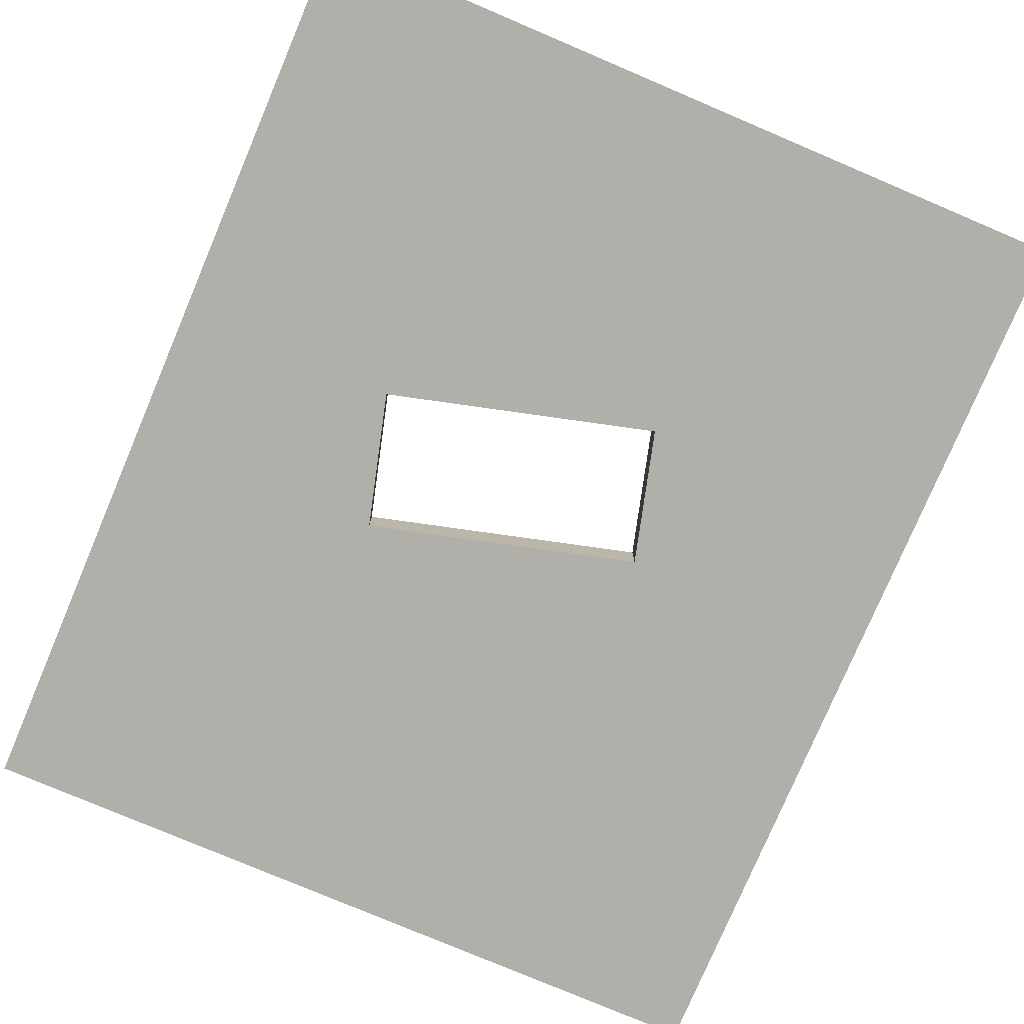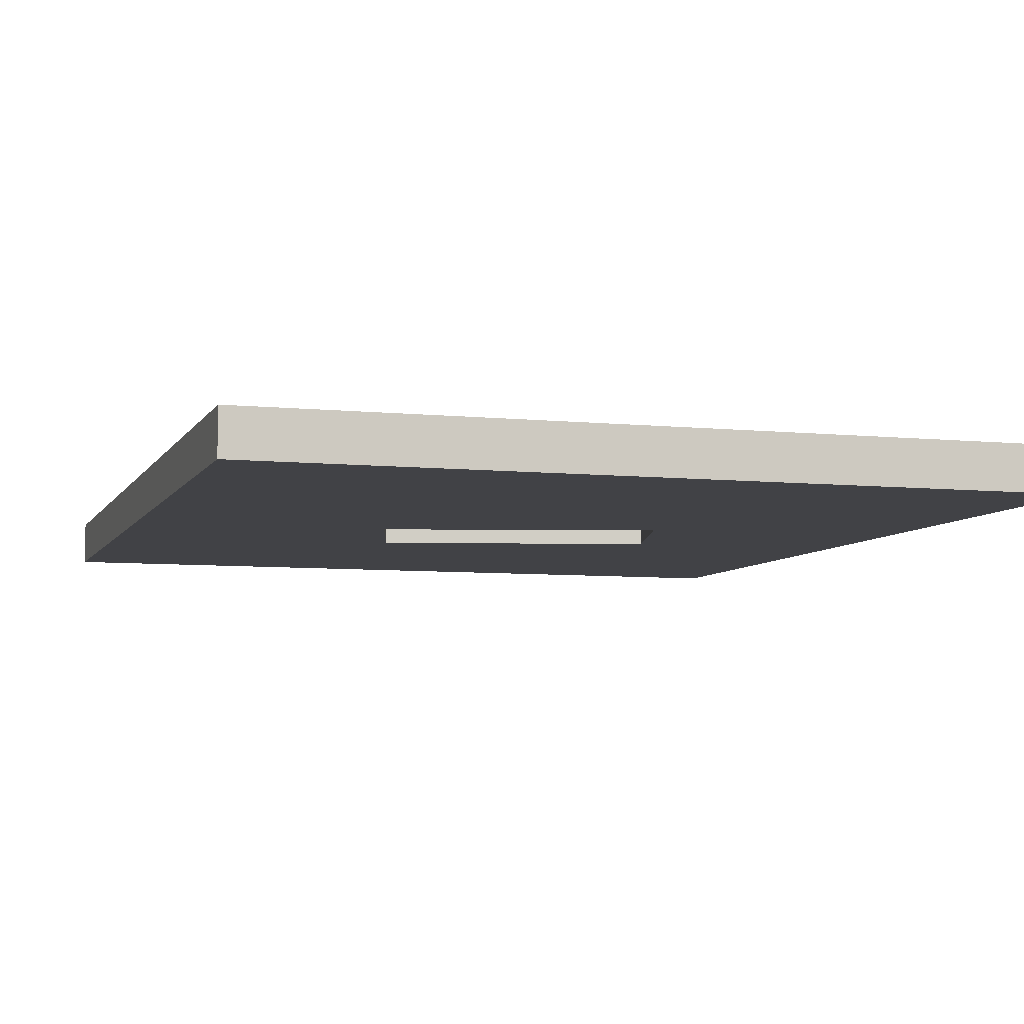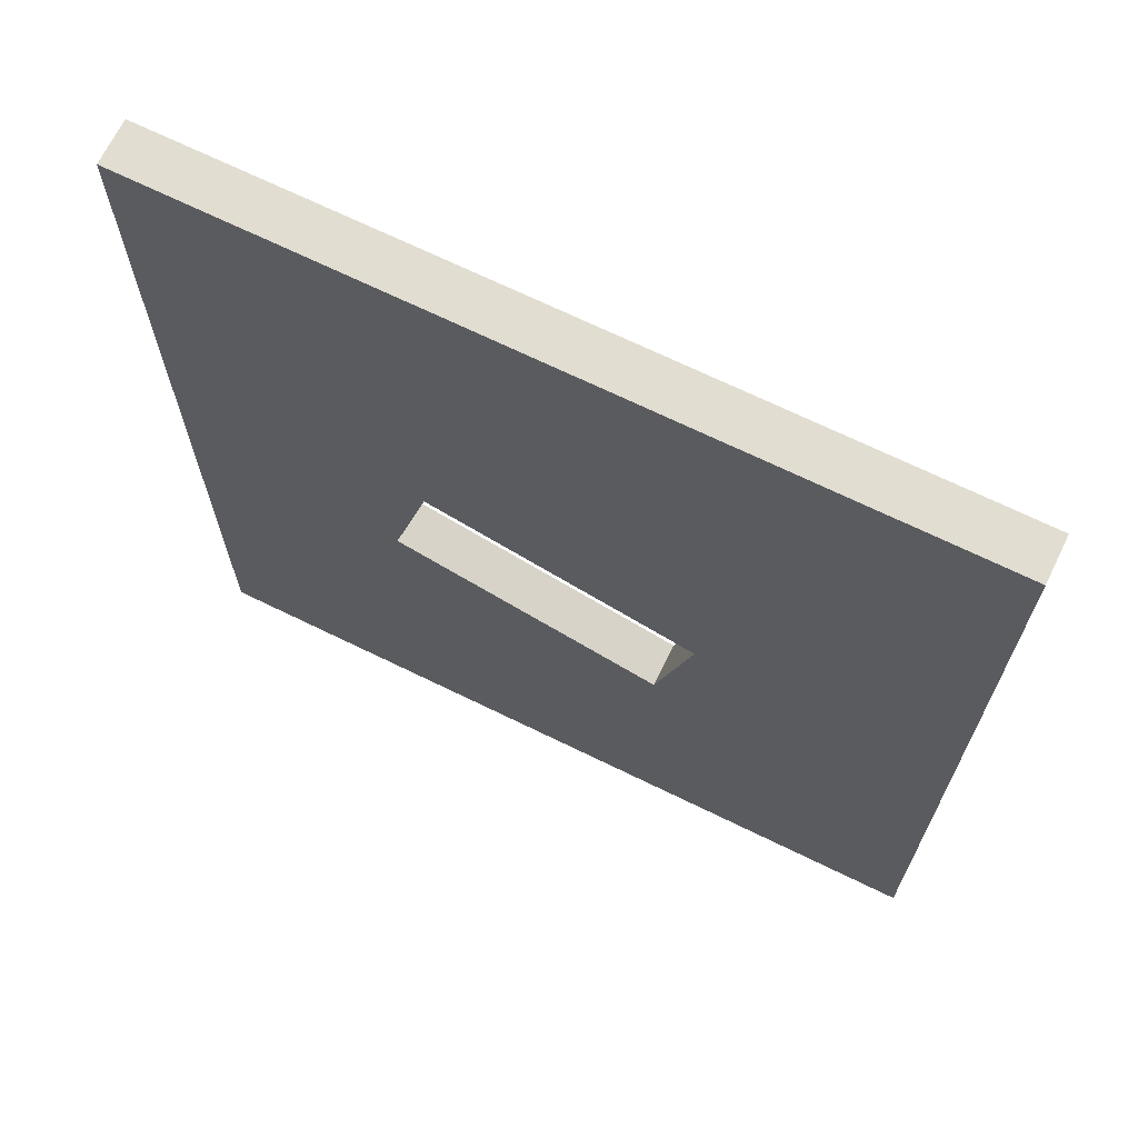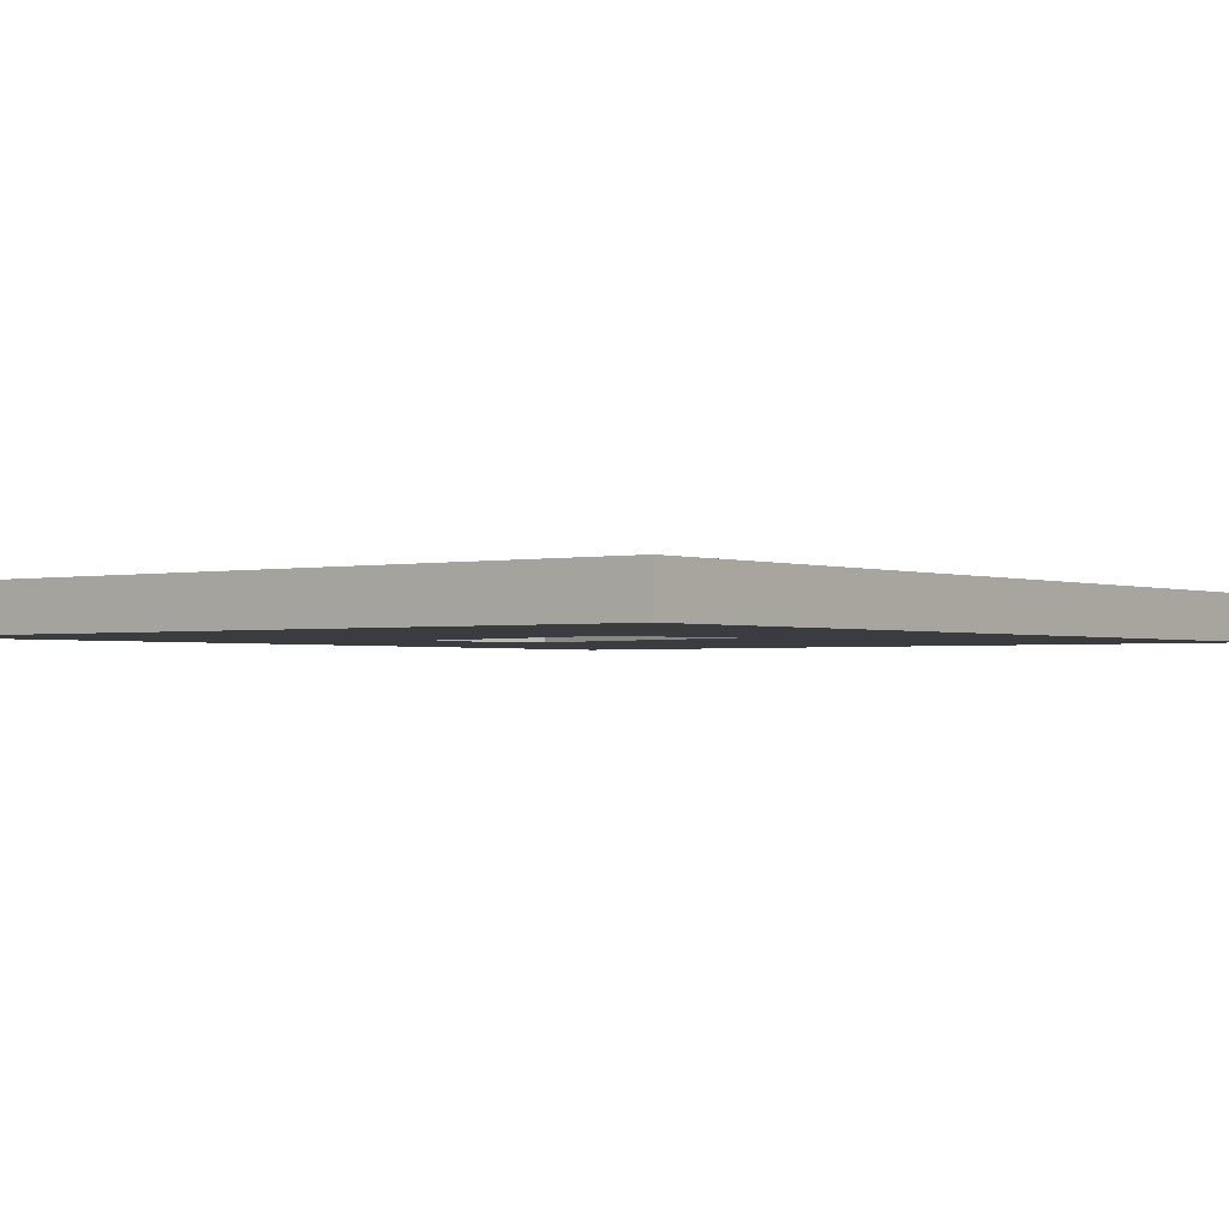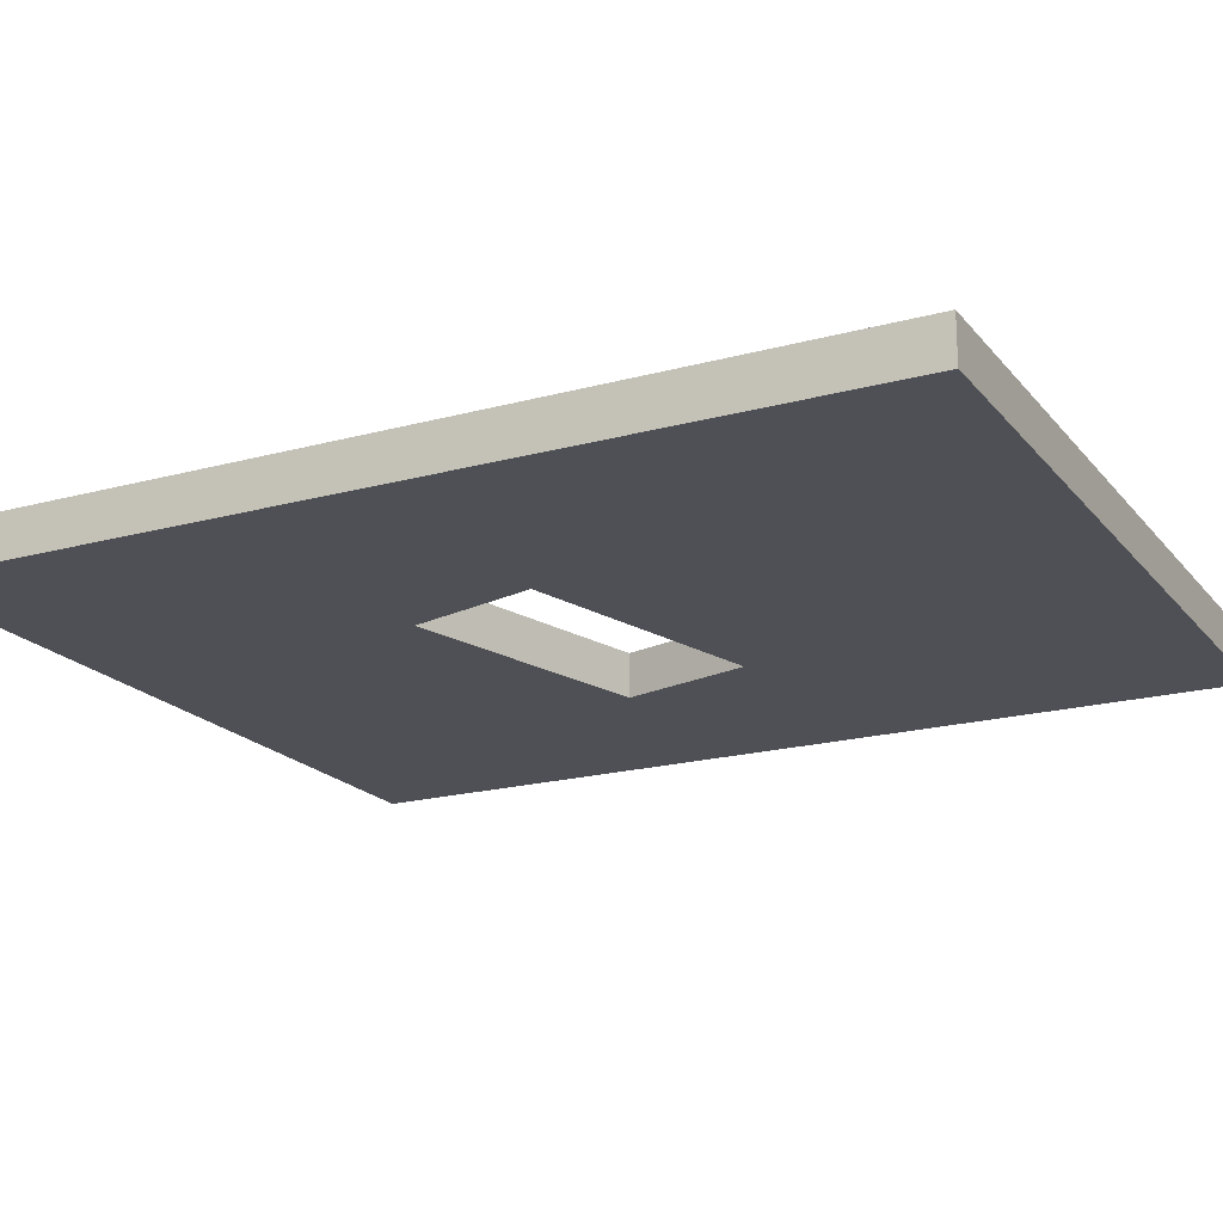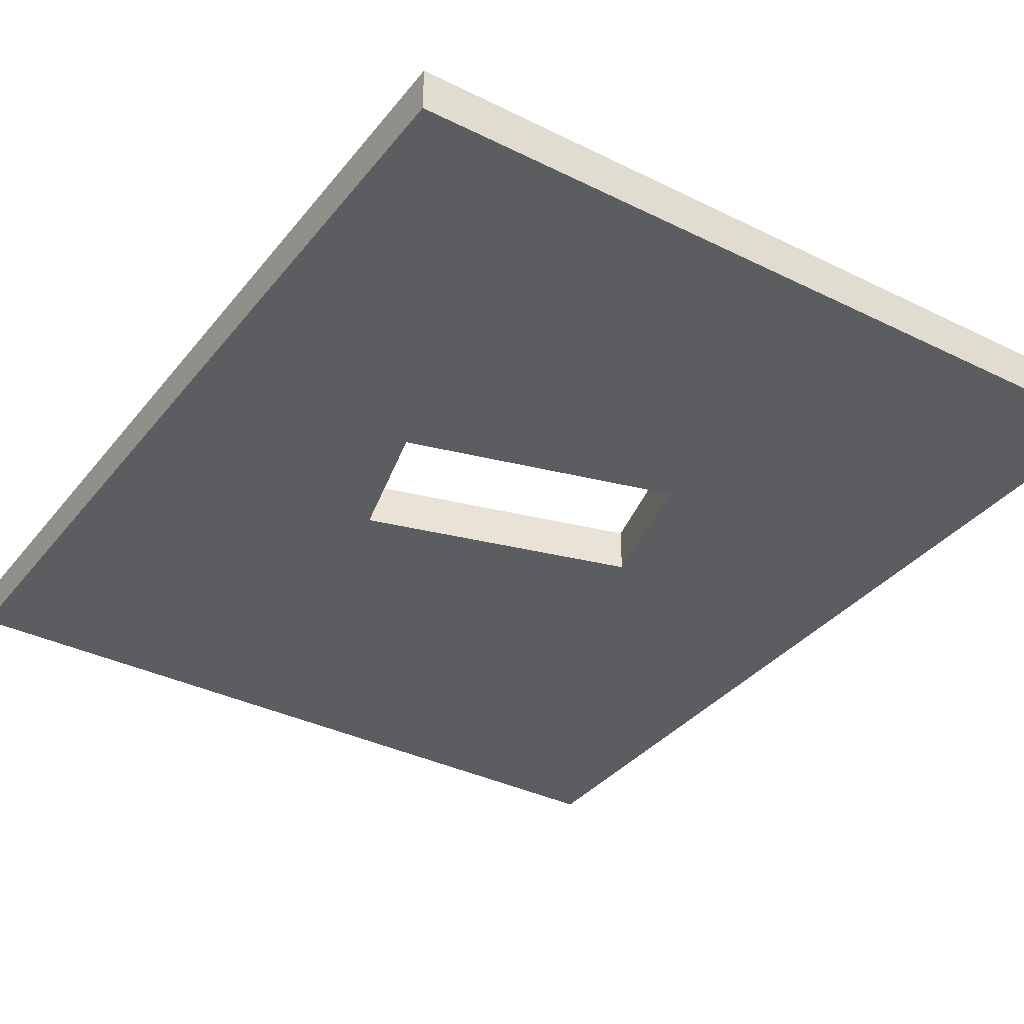
<metadata>
{"format":"obj","ext":"obj","renderer":"f3d","projection":"perspective","resolution":1024,"background":"white","views":[{"elev":-78.0,"azim":157.0,"up":"+Y"},{"elev":-6.6,"azim":-17.2,"up":"+Y"},{"elev":68.9,"azim":-153.9,"up":"+Z"},{"elev":-1.6,"azim":-142.3,"up":"+Y"},{"elev":-19.4,"azim":-62.9,"up":"+Y"},{"elev":-35.7,"azim":146.9,"up":"+Y"}]}
</metadata>
<code>
o CSGCombiner
v -12 16 -25
v -12 16 -151
v -12 10 -151
v -12 10 -151
v -12 10 -25
v -12 16 -25
v -12 16 -25
v -118 16 -25
v -83.58 16 -88.7
v -118 16 -25
v -118 16 -151
v -83.58 16 -88.7
v -60.35 16 -82.48
v -12 16 -25
v -83.58 16 -88.7
v -83.58 16 -88.7
v -118 16 -151
v -79.23 16 -104.9
v -118 16 -151
v -12 16 -151
v -42.05 16 -97.2
v -12 16 -151
v -12 16 -25
v -42.05 16 -97.2
v -42.05 16 -97.2
v -12 16 -25
v -46.54 16 -80.41
v -46.54 16 -80.41
v -12 16 -25
v -46.95 16 -78.89
v -50 16 -79.7
v -12 16 -25
v -60.35 16 -82.48
v -46.95 16 -78.89
v -12 16 -25
v -50 16 -79.7
v -79.23 16 -104.9
v -118 16 -151
v -79.08 16 -105.5
v -79.08 16 -105.5
v -118 16 -151
v -78.67 16 -107
v -78.67 16 -107
v -118 16 -151
v -75.62 16 -106.2
v -42.05 16 -97.2
v -75.62 16 -106.2
v -118 16 -151
v -12 16 -25
v -12 10 -25
v -118 10 -25
v -118 10 -25
v -118 16 -25
v -12 16 -25
v -118 16 -151
v -118 16 -25
v -118 10 -25
v -118 10 -25
v -118 10 -151
v -118 16 -151
v -12 10 -25
v -12 10 -151
v -42.05 10 -97.2
v -12 10 -25
v -42.05 10 -97.2
v -42.45 10 -95.67
v -118 10 -25
v -12 10 -25
v -46.95 10 -78.89
v -12 10 -25
v -42.45 10 -95.67
v -46.95 10 -78.89
v -46.95 10 -78.89
v -67.94 10 -84.51
v -118 10 -25
v -42.05 10 -97.2
v -12 10 -151
v -45.1 10 -98.02
v -45.1 10 -98.02
v -12 10 -151
v -54.46 10 -100.5
v -80.53 10 -87.88
v -118 10 -25
v -67.94 10 -84.51
v -118 10 -151
v -118 10 -25
v -83.58 10 -88.7
v -118 10 -25
v -80.53 10 -87.88
v -83.58 10 -88.7
v -118 10 -151
v -83.58 10 -88.7
v -83.17 10 -90.23
v -12 10 -151
v -118 10 -151
v -78.67 10 -107
v -83.17 10 -90.23
v -78.67 10 -107
v -118 10 -151
v -54.46 10 -100.5
v -12 10 -151
v -78.67 10 -107
v -12 10 -151
v -12 16 -151
v -118 16 -151
v -118 16 -151
v -118 10 -151
v -12 10 -151
v -42.45 10 -95.67
v -42.05 10 -97.2
v -46.54 16 -80.41
v -46.54 16 -80.41
v -42.05 10 -97.2
v -42.05 16 -97.2
v -46.95 16 -78.89
v -42.45 10 -95.67
v -46.54 16 -80.41
v -42.45 10 -95.67
v -46.95 16 -78.89
v -46.95 10 -78.89
v -67.94 10 -84.51
v -46.95 10 -78.89
v -46.95 16 -78.89
v -80.53 10 -87.88
v -46.95 16 -78.89
v -50 16 -79.7
v -80.53 10 -87.88
v -67.94 10 -84.51
v -46.95 16 -78.89
v -60.35 16 -82.48
v -80.53 10 -87.88
v -50 16 -79.7
v -80.53 10 -87.88
v -83.58 16 -88.7
v -83.58 10 -88.7
v -80.53 10 -87.88
v -60.35 16 -82.48
v -83.58 16 -88.7
v -79.23 16 -104.9
v -83.58 10 -88.7
v -83.58 16 -88.7
v -83.17 10 -90.23
v -83.58 10 -88.7
v -79.23 16 -104.9
v -83.17 10 -90.23
v -79.23 16 -104.9
v -79.08 16 -105.5
v -78.67 16 -107
v -83.17 10 -90.23
v -79.08 16 -105.5
v -83.17 10 -90.23
v -78.67 16 -107
v -78.67 10 -107
v -42.05 10 -97.2
v -45.1 10 -98.02
v -42.05 16 -97.2
v -42.05 16 -97.2
v -45.1 10 -98.02
v -75.62 16 -106.2
v -54.46 10 -100.5
v -78.67 10 -107
v -78.67 16 -107
v -45.1 10 -98.02
v -78.67 16 -107
v -75.62 16 -106.2
v -45.1 10 -98.02
v -54.46 10 -100.5
v -78.67 16 -107
g surface0
f 3 2 1
f 6 5 4
f 9 8 7
f 12 11 10
f 15 14 13
f 18 17 16
f 21 20 19
f 24 23 22
f 27 26 25
f 30 29 28
f 33 32 31
f 36 35 34
f 39 38 37
f 42 41 40
f 45 44 43
f 48 47 46
f 51 50 49
f 54 53 52
f 57 56 55
f 60 59 58
f 63 62 61
f 66 65 64
f 69 68 67
f 72 71 70
f 75 74 73
f 78 77 76
f 81 80 79
f 84 83 82
f 87 86 85
f 90 89 88
f 93 92 91
f 96 95 94
f 99 98 97
f 102 101 100
f 105 104 103
f 108 107 106
f 111 110 109
f 114 113 112
f 117 116 115
f 120 119 118
f 123 122 121
f 126 125 124
f 129 128 127
f 132 131 130
f 135 134 133
f 138 137 136
f 141 140 139
f 144 143 142
f 147 146 145
f 150 149 148
f 153 152 151
f 156 155 154
f 159 158 157
f 162 161 160
f 165 164 163
f 168 167 166

</code>
